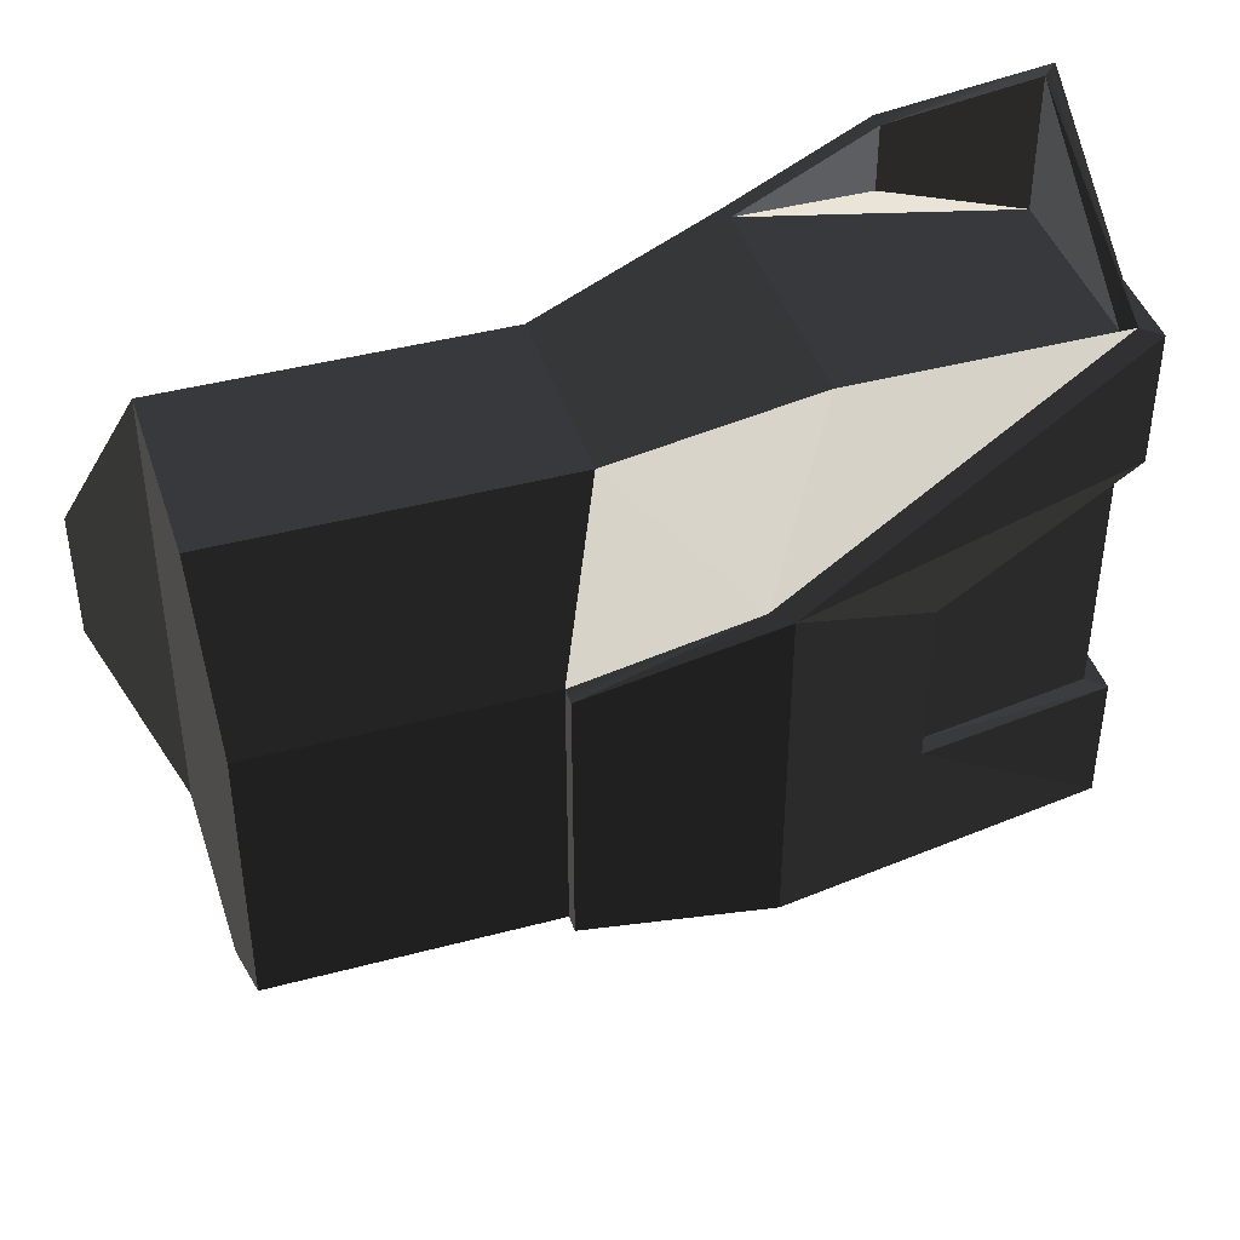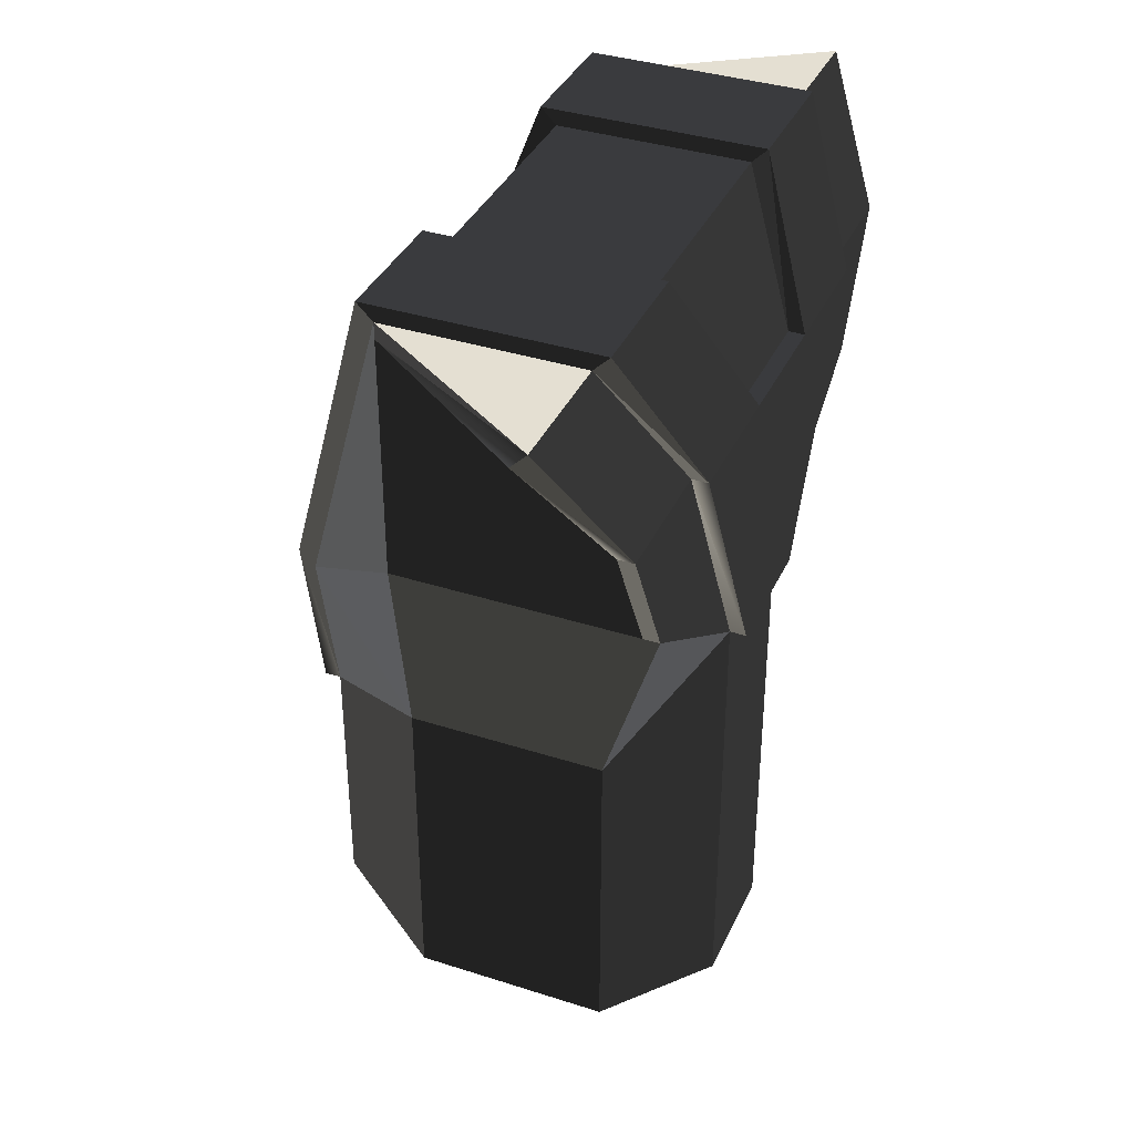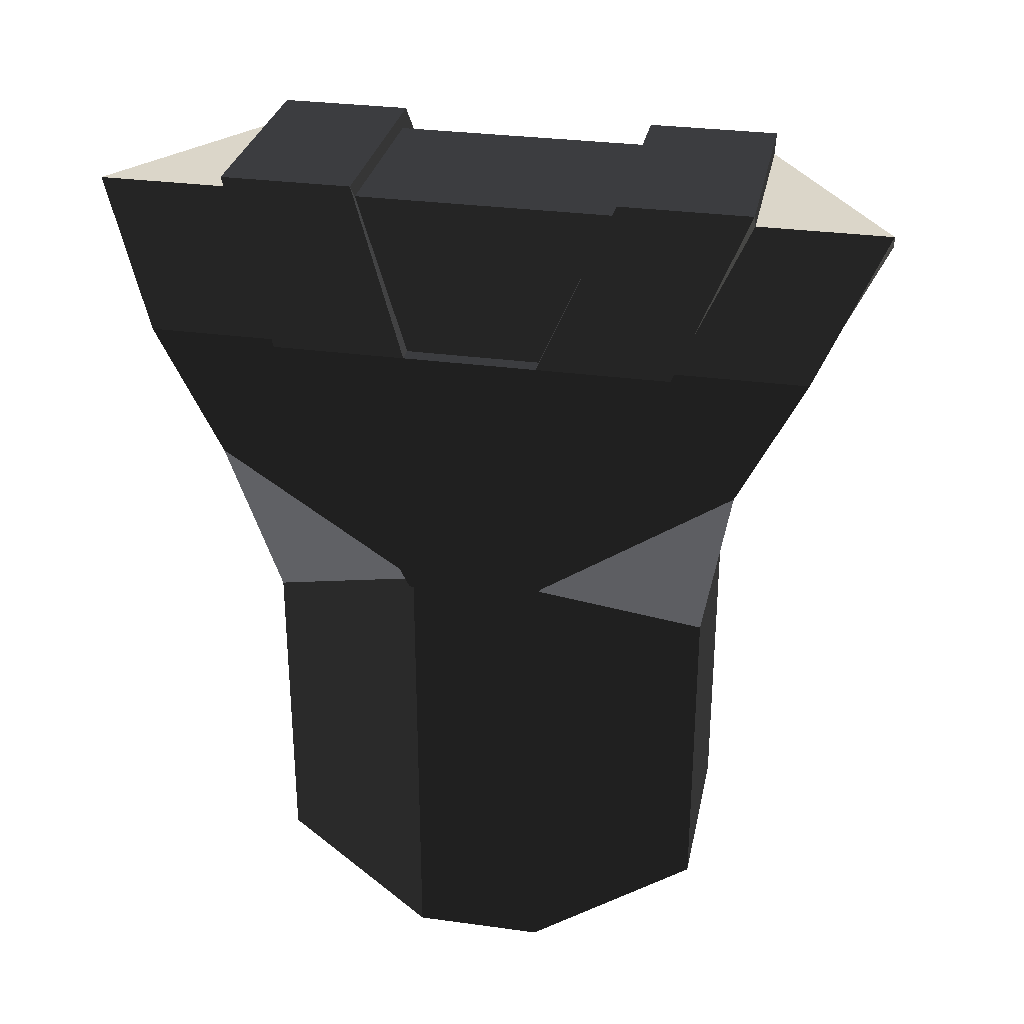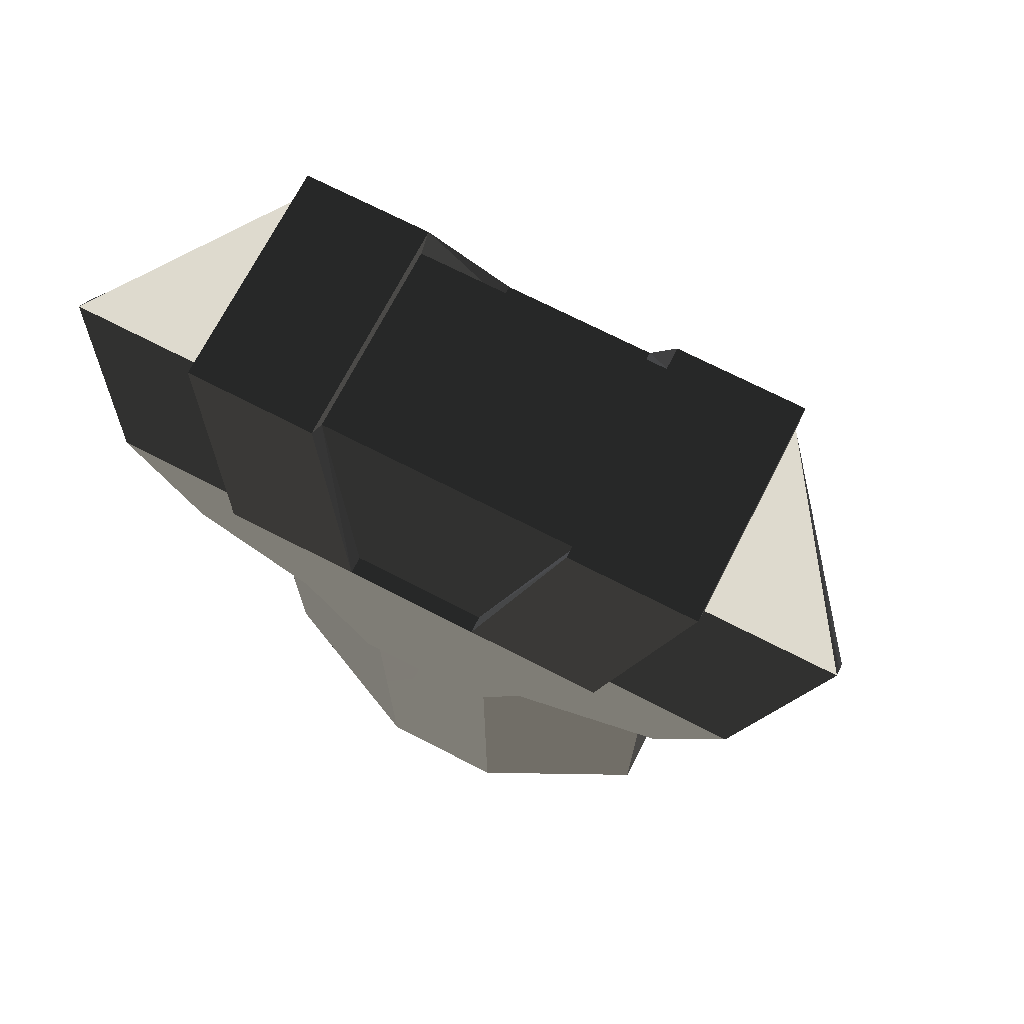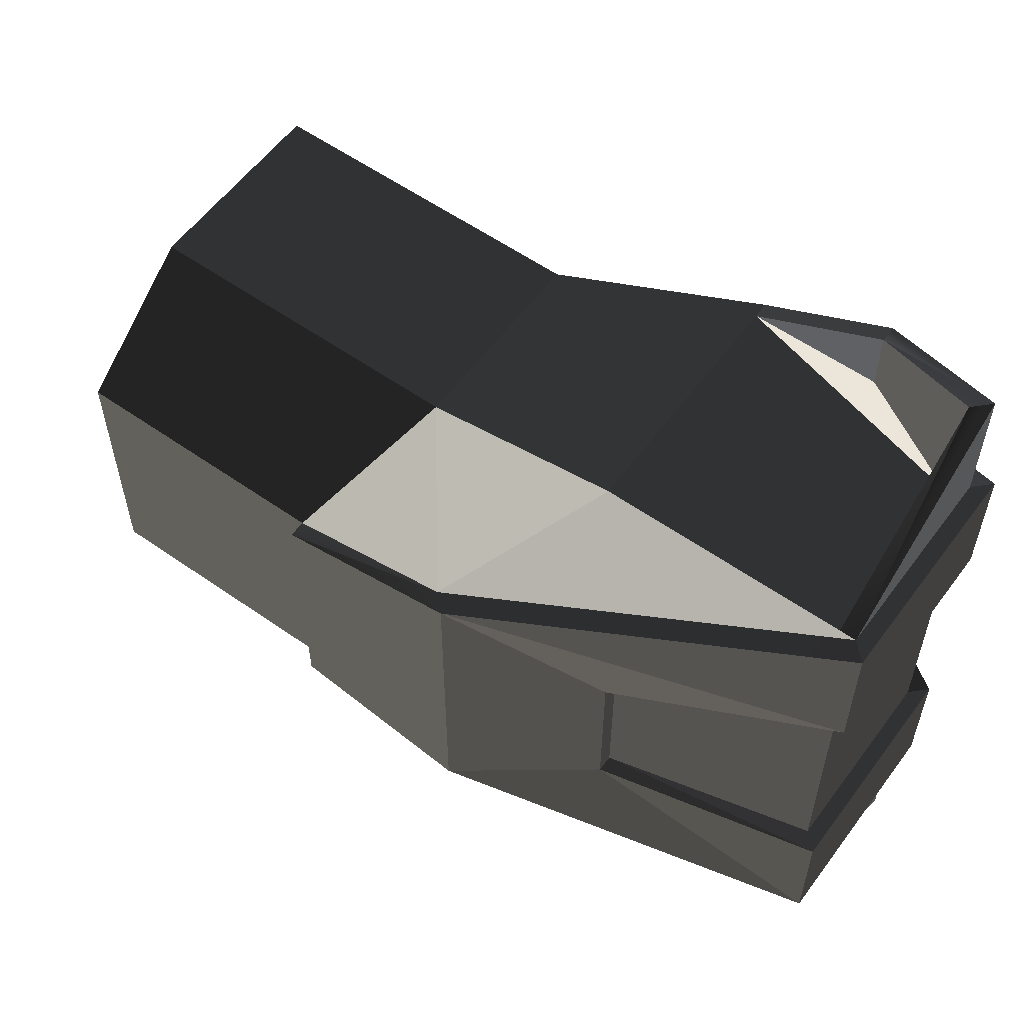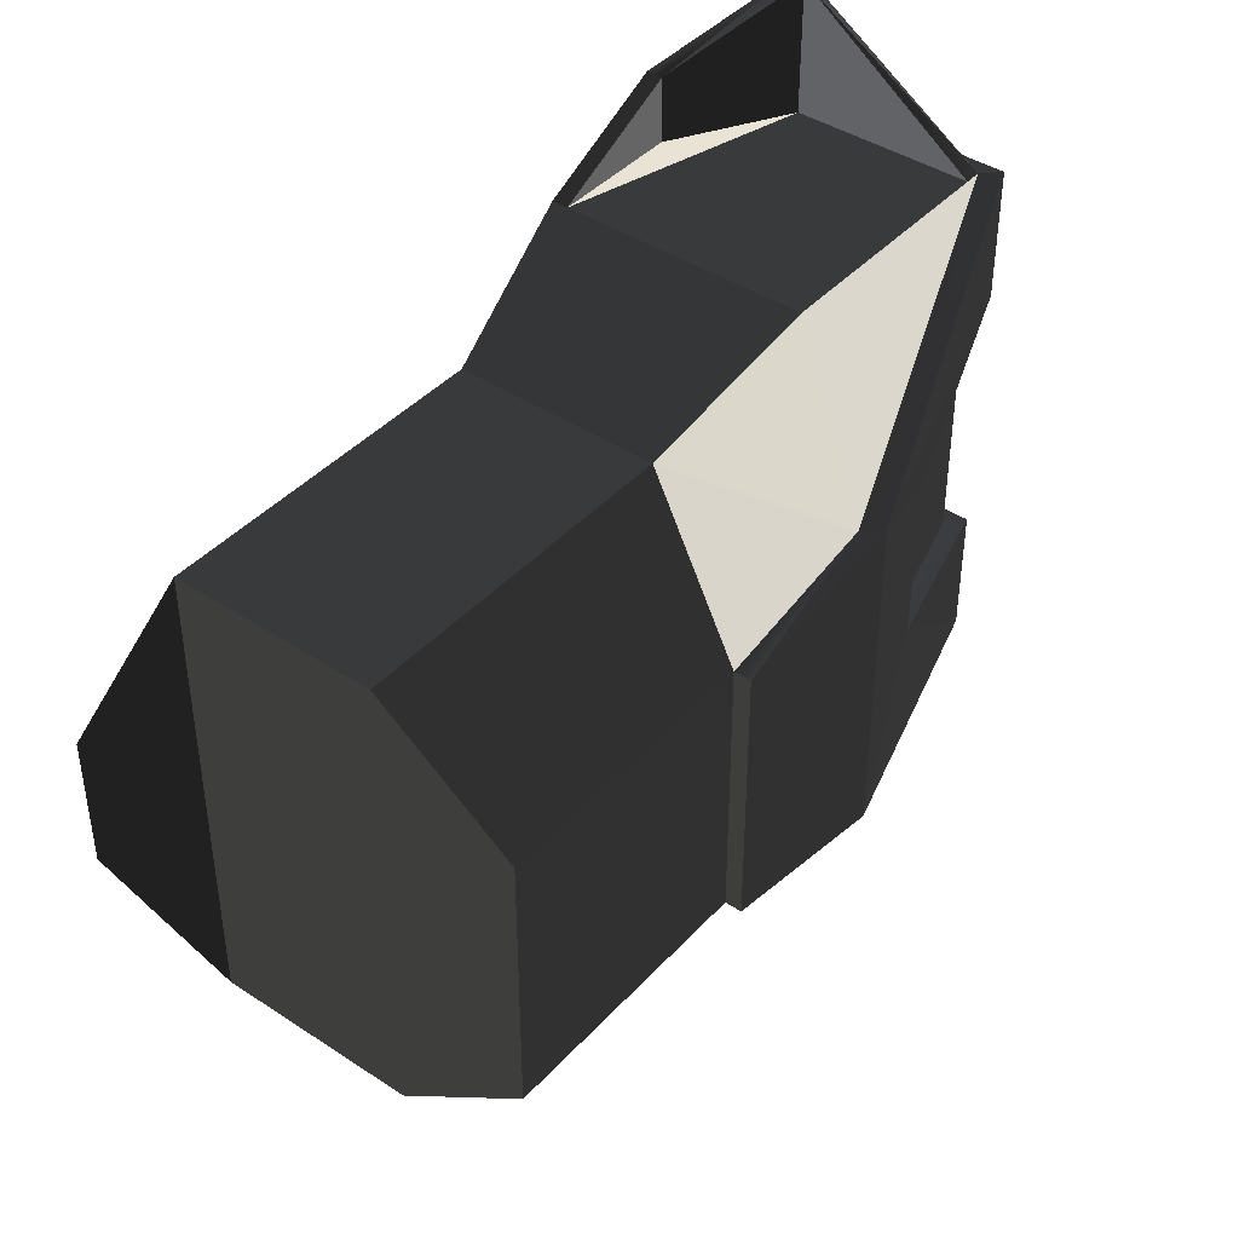
<metadata>
{"format":"obj","ext":"obj","renderer":"f3d","projection":"perspective","resolution":1024,"background":"white","views":[{"elev":42.8,"azim":72.4,"up":"+Z"},{"elev":36.9,"azim":-157.4,"up":"+Y"},{"elev":30.1,"azim":-78.7,"up":"+Y"},{"elev":71.2,"azim":-62.8,"up":"+Y"},{"elev":57.5,"azim":126.1,"up":"+Z"},{"elev":42.0,"azim":38.4,"up":"+Z"}]}
</metadata>
<code>
v 3 -3 2
v 3 -7 2
v 3 -7 -2
v 3 -3 -2
v 3 -3 2
v 1 -2 3.5
v 1 -7 3.5
v 3 -7 2
v 3 -7 -2
v 1 -7 -3.5
v 1 -2 -3.5
v 3 -3 -2
v 3 -0.5 2.5
v 1 -2 3.5
v 3 -3 2
v 3 -3 -2
v 1 -2 -3.5
v 3 -0.5 -2.5
v 1 -2 3.5
v 3 -0.5 2.5
v 1 1 4
v 1 1 -4
v 3 -0.5 -2.5
v 1 -2 -3.5
v 1 5 4
v 1 1 4
v 3 -0.5 2.5
v 3 -0.5 -2.5
v 1 1 -4
v 1 5 -4
v 1 5 4
v -2 5 4
v -2 5 6
v -2 5 -6
v -2 5 -4
v 1 5 -4
v -2 5 6
v -2 5 4
v -3 3 3
v -3 3 5
v -3 3 -5
v -3 3 -3
v -2 5 -4
v -2 5 -6
v -3 -1 1
v -3 1 4
v -3 3 5
v -3 3 3
v -3 3 -3
v -3 3 -5
v -3 1 -4
v -3 -1 -1
v -3 1 4
v -3 -1 1
v -2 -2 3.5
v -2 -2 -3.5
v -3 -1 -1
v -3 1 -4
v -3 -8 1
v -2 -7 3.5
v -2 -2 3.5
v -3 -1 1
v -3 -1 -1
v -2 -2 -3.5
v -2 -7 -3.5
v -3 -8 -1
v -3 -1 -1
v -3 -8 -1
v -3 -8 1
v -3 -1 1
v 3 -3 -2
v 3.25 -3 -2
v 3.25 -3 2
v 3 -3 2
v 3.25 -3 2
v 3.25 -0.25 2.5
v 3 -0.5 2.5
v 3.25 -3 2
v 3 -0.5 2.5
v 3 -3 2
v 3 -3 -2
v 3 -0.5 -2.5
v 3.25 -0.25 -2.5
v 3 -3 -2
v 3.25 -0.25 -2.5
v 3.25 -3 -2
v 3.25 -0.25 2.5
v 1.25 5.25 4
v 1 5 4
v 3 -0.5 2.5
v 1 5 -4
v 1.25 5.25 -4
v 1.25 5.25 4
v -2.25 5.25 4
v -2 5 4
v 1 5 4
v 1 5 -4
v -2 5 -4
v -2.25 5.25 -4
v 1.25 5.25 -4
v -2.25 5.25 4
v -3.25 3 3
v -3 3 3
v -2.25 5.25 4
v -3 3 3
v -2 5 4
v -2 5 -4
v -3 3 -3
v -3.25 3 -3
v -2 5 -4
v -3.25 3 -3
v -2.25 5.25 -4
v -3.25 3 3
v -3.25 -1 1
v -3 -1 1
v -3.25 3 3
v -3 -1 1
v -3 3 3
v -3 3 -3
v -3 -1 -1
v -3.25 -1 -1
v -3 3 -3
v -3.25 -1 -1
v -3.25 3 -3
v -3 -1 1
v -3.25 -1 1
v -3.25 -1 -1
v -3 -1 -1
v 2.091 2 -1.25
v 2.341 2 1.25
v 2.341 2 -1.25
v 2.091 2 1.25
v 2.341 2 1.25
v 1 5 2
v 1.25 5.25 2
v 2.341 2 1.25
v 2.091 2 1.25
v 1 5 2
v 2.091 2 -1.25
v 1.25 5.25 -2
v 1 5 -2
v 2.091 2 -1.25
v 2.341 2 -1.25
v 1.25 5.25 -2
v 1.25 5.25 2
v -2 5 2
v -2.25 5.25 2
v 1.25 5.25 2
v 1 5 2
v -2 5 2
v 1 5 -2
v -2.25 5.25 -2
v -2 5 -2
v 1 5 -2
v 1.25 5.25 -2
v -2.25 5.25 -2
v -2.25 5.25 2
v -3 3 1
v -3.25 3 1
v -2.25 5.25 2
v -2 5 2
v -3 3 1
v -2 5 -2
v -3.25 3 -1
v -3 3 -1
v -2 5 -2
v -2.25 5.25 -2
v -3.25 3 -1
v -3 3 1
v -3.25 3 -1
v -3.25 3 1
v -3 3 -1
v 3.25 -3 -2
v 3.25 -0.25 -2.5
v 3.25 -0.25 2.5
v 3.25 -3 2
v 3.25 -0.25 -2.5
v 2.341 2 -1.25
v 2.341 2 1.25
v 3.25 -0.25 2.5
v 3.25 -0.25 2.5
v 2.341 2 1.25
v 1.25 5.25 2
v 3.25 -0.25 2.5
v 1.25 5.25 2
v 1.25 5.25 4
v 1.25 5.25 -4
v 1.25 5.25 -2
v 2.341 2 -1.25
v 1.25 5.25 -4
v 2.341 2 -1.25
v 3.25 -0.25 -2.5
v -2.25 5.25 2
v -2.25 5.25 4
v 1.25 5.25 4
v 1.25 5.25 2
v 1.25 5.25 -2
v 1.25 5.25 -4
v -2.25 5.25 -4
v -2.25 5.25 -2
v -2.25 5.25 4
v -2.25 5.25 2
v -3.25 3 1
v -3.25 3 3
v -3.25 3 -3
v -3.25 3 -1
v -2.25 5.25 -2
v -2.25 5.25 -4
v -3.25 3 -3
v -3.25 -1 -1
v -3.25 -1 1
v -3.25 3 -3
v -3.25 -1 1
v -3.25 3 3
v -2 -2 3.5
v -2 -7 3.5
v 1 -7 3.5
v 1 -2 3.5
v 1 -2 -3.5
v 1 -7 -3.5
v -2 -7 -3.5
v -2 -2 -3.5
v -3 1 4
v -2 -2 3.5
v 1 -2 3.5
v -3 1 4
v 1 -2 3.5
v 1 1 4
v 1 1 -4
v 1 -2 -3.5
v -2 -2 -3.5
v 1 1 -4
v -2 -2 -3.5
v -3 1 -4
v 1 1 4
v 1 4.75 4
v -1.75 4.75 4
v -2.75 1 4
v -2.75 1 -4
v -1.75 4.75 -4
v 1 4.75 -4
v -2.75 1 -4
v 1 4.75 -4
v 1 1 -4
v -2.75 1 4
v -1.75 4.75 4
v -2.75 3 4
v -2.75 3 -4
v -1.75 4.75 -4
v -2.75 1 -4
v -2.75 1 4
v -2.75 3 5
v -3 3 5
v -2.75 1 4
v -3 3 5
v -3 1 4
v -3 1 -4
v -3 3 -5
v -2.75 3 -5
v -3 1 -4
v -2.75 3 -5
v -2.75 1 -4
v -2.75 3 5
v -1.75 4.75 6
v -2 5 6
v -2.75 3 5
v -2 5 6
v -3 3 5
v -3 3 -5
v -2 5 -6
v -1.75 4.75 -6
v -3 3 -5
v -1.75 4.75 -6
v -2.75 3 -5
v -1.75 4.75 6
v 1 4.75 4
v 1 5 4
v -1.75 4.75 6
v 1 5 4
v -2 5 6
v -2 5 -6
v 1 5 -4
v 1 4.75 -4
v -2 5 -6
v 1 4.75 -4
v -1.75 4.75 -6
v -2.75 1 4
v -2.75 3 4
v -2.75 3 5
v -2.75 3 -4
v -2.75 1 -4
v -2.75 3 -5
v -2.75 3 5
v -1.75 4.75 4
v -1.75 4.75 6
v -2.75 3 4
v -2.75 3 -4
v -1.75 4.75 -6
v -1.75 4.75 -4
v -2.75 3 -5
v 1 4.75 4
v -1.75 4.75 6
v -1.75 4.75 4
v -1.75 4.75 -6
v 1 4.75 -4
v -1.75 4.75 -4
v 1 5 -4
v -2 5 -4
v -2 5 4
v 1 5 4
v 3 -7 2
v 1 -7 3.5
v 1 -7 -3.5
v 3 -7 -2
v -2 -7 3.5
v -2 -7 -3.5
v -2 -7 3.5
v -3 -8 1
v -3 -8 -1
v -2 -7 -3.5
v -3 3 1
v -2 5 -2
v -3 3 -1
v -3 3 1
v -2 5 2
v -2 5 -2
v 1 5 2
v 2.091 2 -1.25
v 1 5 -2
v 2.091 2 1.25
f 1 2 3
f 1 3 4
f 5 6 7
f 5 7 8
f 9 10 11
f 9 11 12
f 13 14 15
f 16 17 18
f 19 20 21
f 22 23 24
f 25 26 27
f 28 29 30
f 31 32 33
f 34 35 36
f 37 38 39
f 37 39 40
f 41 42 43
f 41 43 44
f 45 46 47
f 45 47 48
f 49 50 51
f 49 51 52
f 53 54 55
f 56 57 58
f 59 60 61
f 59 61 62
f 63 64 65
f 63 65 66
f 67 68 69
f 67 69 70
f 71 72 73
f 71 73 74
f 75 76 77
f 78 79 80
f 81 82 83
f 82 91 92
f 82 92 83
f 84 85 86
f 87 88 89
f 87 89 90
f 93 94 95
f 93 95 96
f 97 98 99
f 97 99 100
f 101 102 103
f 104 105 106
f 107 108 109
f 110 111 112
f 113 114 115
f 116 117 118
f 119 120 121
f 122 123 124
f 125 126 127
f 125 127 128
f 129 130 131
f 129 132 130
f 133 134 135
f 136 137 138
f 139 140 141
f 142 143 144
f 145 146 147
f 148 149 150
f 151 152 153
f 154 155 156
f 157 158 159
f 160 161 162
f 163 164 165
f 166 167 168
f 169 170 171
f 169 172 170
f 173 174 175
f 173 175 176
f 177 178 179
f 177 179 180
f 181 182 183
f 184 185 186
f 187 188 189
f 190 191 192
f 193 194 195
f 193 195 196
f 197 198 199
f 197 199 200
f 201 202 203
f 201 203 204
f 205 206 207
f 205 207 208
f 209 210 211
f 212 213 214
f 215 216 217
f 215 217 218
f 219 220 221
f 219 221 222
f 223 224 225
f 226 227 228
f 229 230 231
f 232 233 234
f 235 236 237
f 235 237 238
f 239 240 241
f 242 243 244
f 245 246 247
f 248 249 250
f 251 252 253
f 254 255 256
f 257 258 259
f 260 261 262
f 263 264 265
f 266 267 268
f 269 270 271
f 272 273 274
f 275 276 277
f 278 279 280
f 281 282 283
f 284 285 286
f 287 288 289
f 290 291 292
f 293 294 295
f 293 296 294
f 297 298 299
f 297 300 298
f 301 302 303
f 304 305 306
f 307 308 309
f 307 309 310
f 311 312 313
f 311 313 314
f 312 315 316
f 312 316 313
f 317 318 319
f 317 319 320
f 321 322 323
f 324 325 326
f 327 328 329
f 327 330 328

</code>
